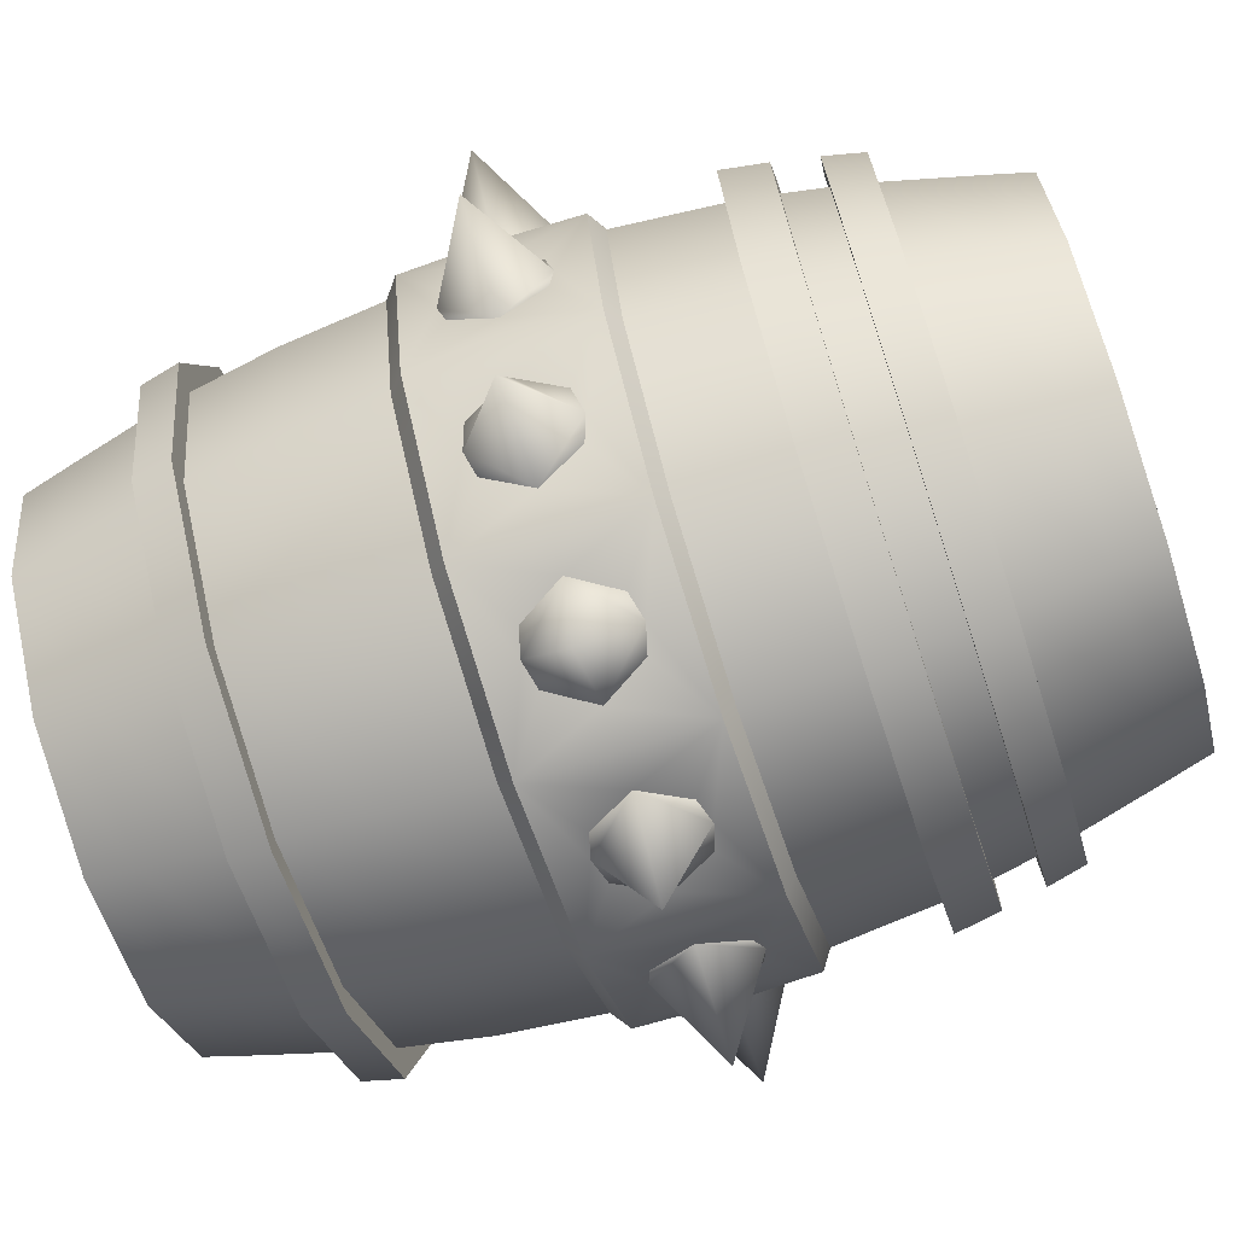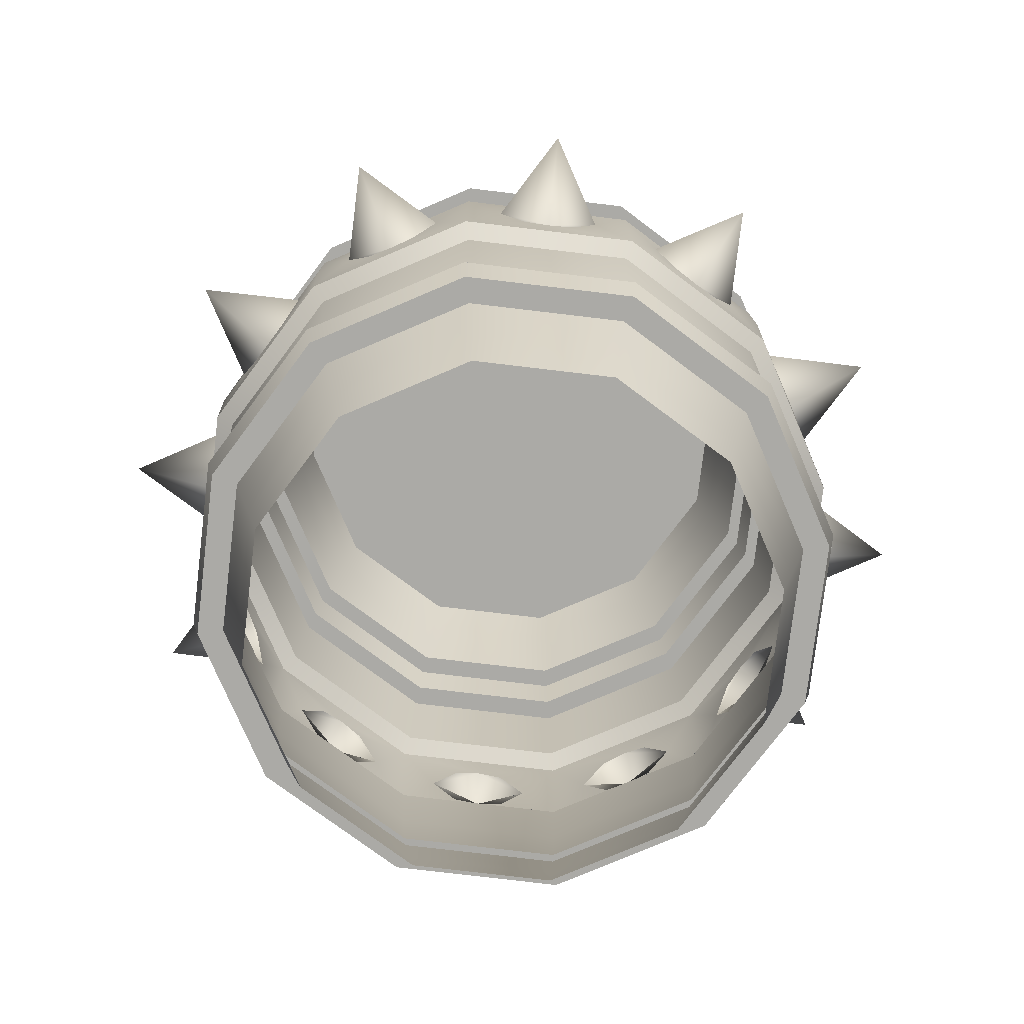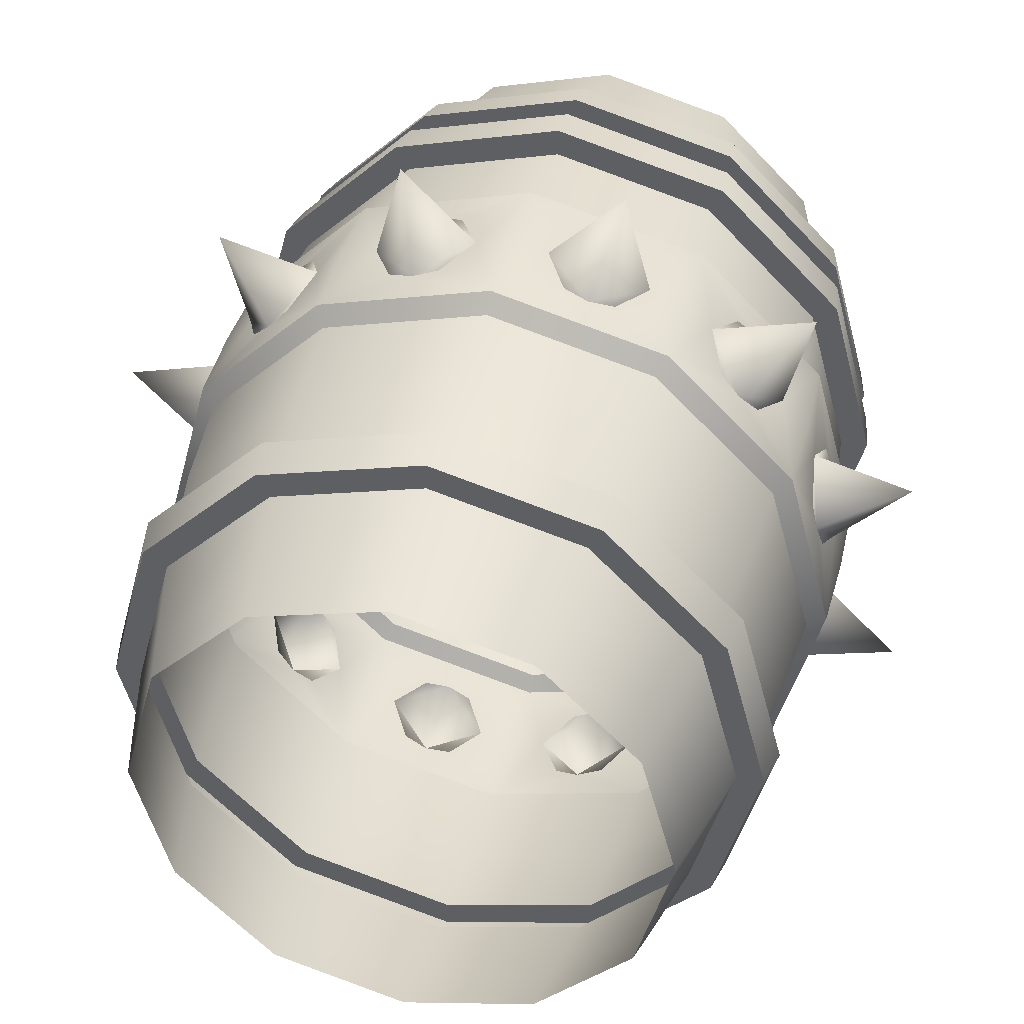
<metadata>
{"format":"obj","ext":"obj","renderer":"f3d","projection":"perspective","resolution":1024,"background":"white","views":[{"elev":-72.7,"azim":108.0,"up":"+Z"},{"elev":-75.8,"azim":98.2,"up":"+Y"},{"elev":40.6,"azim":13.7,"up":"+Z"}]}
</metadata>
<code>
g default
v 250.1 -99.62 381.4
v 228.9 -99.62 360.2
v 199.9 -99.62 352.4
v 170.9 -99.62 360.2
v 149.7 -99.62 381.4
v 141.9 -99.62 410.4
v 149.7 -99.62 439.3
v 170.9 -99.62 460.6
v 199.9 -99.62 468.3
v 228.9 -99.62 460.6
v 250.1 -99.62 439.3
v 257.8 -99.62 410.4
v 252.4 -89.36 380
v 230.2 -89.36 357.8
v 199.9 -89.36 349.7
v 169.5 -89.36 357.8
v 147.3 -89.36 380
v 139.2 -89.36 410.4
v 147.3 -89.36 440.7
v 169.5 -89.36 462.9
v 199.9 -89.36 471
v 230.2 -89.36 462.9
v 252.4 -89.36 440.7
v 260.5 -89.36 410.4
v 256.4 -71.04 377.7
v 232.5 -71.04 353.8
v 199.9 -71.04 345.1
v 167.2 -71.04 353.8
v 143.3 -71.04 377.7
v 134.6 -71.04 410.4
v 143.3 -71.04 443
v 167.2 -71.04 466.9
v 199.9 -71.04 475.6
v 232.5 -71.04 466.9
v 256.4 -71.04 443
v 265.1 -71.04 410.4
v 257.9 -62.73 376.8
v 233.4 -62.73 352.3
v 199.9 -62.73 343.3
v 166.4 -62.73 352.3
v 141.8 -62.73 376.8
v 132.8 -62.73 410.4
v 141.8 -62.73 443.9
v 166.4 -62.73 468.4
v 199.9 -62.73 477.4
v 233.4 -62.73 468.4
v 257.9 -62.73 443.9
v 266.9 -62.73 410.4
v 260.6 -44.18 375.3
v 234.9 -44.18 349.6
v 199.9 -44.18 340.2
v 164.8 -44.18 349.6
v 139.2 -44.18 375.3
v 129.8 -44.18 410.4
v 139.2 -44.18 445.4
v 164.8 -44.18 471.1
v 199.9 -44.18 480.5
v 234.9 -44.18 471.1
v 260.6 -44.18 445.4
v 270 -44.18 410.4
v 265.8 -18.7 372.3
v 238 -18.7 344.4
v 199.9 -18.7 334.2
v 161.8 -18.7 344.4
v 133.9 -18.7 372.3
v 123.7 -18.7 410.4
v 133.9 -18.7 448.4
v 161.8 -18.7 476.3
v 199.9 -18.7 486.5
v 238 -18.7 476.3
v 265.8 -18.7 448.4
v 276.1 -18.7 410.4
v 266.3 -5e-06 372
v 238.2 -5e-06 344
v 199.9 -5e-06 333.7
v 161.5 -5e-06 344
v 133.5 -5e-06 372
v 123.2 -5e-06 410.4
v 133.5 -5e-06 448.7
v 161.5 -5e-06 476.7
v 199.9 -5e-06 487
v 238.2 -5e-06 476.7
v 266.3 -5e-06 448.7
v 276.5 -5e-06 410.4
v 265.8 18.7 372.3
v 238 18.7 344.4
v 199.9 18.7 334.2
v 161.8 18.7 344.4
v 133.9 18.7 372.3
v 123.7 18.7 410.4
v 133.9 18.7 448.4
v 161.8 18.7 476.3
v 199.9 18.7 486.5
v 238 18.7 476.3
v 265.8 18.7 448.4
v 276.1 18.7 410.4
v 260.6 43.92 375.3
v 235 43.92 349.6
v 199.9 43.92 340.2
v 164.8 43.92 349.6
v 139.1 43.92 375.3
v 129.7 43.92 410.4
v 139.1 43.92 445.4
v 164.8 43.92 471.1
v 199.9 43.92 480.5
v 235 43.92 471.1
v 260.6 43.92 445.4
v 270 43.92 410.4
v 259.4 53.67 376
v 234.2 53.67 350.9
v 199.9 53.67 341.7
v 165.5 53.67 350.9
v 140.4 53.67 376
v 131.2 53.67 410.4
v 140.4 53.67 444.7
v 165.5 53.67 469.8
v 199.9 53.67 479
v 234.2 53.67 469.8
v 259.4 53.67 444.7
v 268.6 53.67 410.4
v 257.9 62.8 376.8
v 233.4 62.8 352.3
v 199.9 62.8 343.3
v 166.4 62.8 352.3
v 141.8 62.8 376.8
v 132.8 62.8 410.4
v 141.8 62.8 443.9
v 166.4 62.8 468.4
v 199.9 62.8 477.4
v 233.4 62.8 468.4
v 257.9 62.8 443.9
v 266.9 62.8 410.4
v 256.4 71.26 377.7
v 232.5 71.26 353.9
v 199.9 71.26 345.1
v 167.3 71.26 353.9
v 143.4 71.26 377.7
v 134.7 71.26 410.4
v 143.4 71.26 443
v 167.3 71.26 466.8
v 199.9 71.26 475.6
v 232.5 71.26 466.8
v 256.4 71.26 443
v 265.1 71.26 410.4
v 252.4 89.36 380
v 230.2 89.36 357.8
v 199.9 89.36 349.7
v 169.5 89.36 357.8
v 147.3 89.36 380
v 139.2 89.36 410.4
v 147.3 89.36 440.7
v 169.5 89.36 462.9
v 199.9 89.36 471
v 230.2 89.36 462.9
v 252.4 89.36 440.7
v 260.5 89.36 410.4
v 250.1 99.62 381.4
v 228.9 99.62 360.2
v 199.9 99.62 352.4
v 170.9 99.62 360.2
v 149.7 99.62 381.4
v 141.9 99.62 410.4
v 149.7 99.62 439.3
v 170.9 99.62 460.6
v 199.9 99.62 468.3
v 228.9 99.62 460.6
v 250.1 99.62 439.3
v 257.8 99.62 410.4
v 261.5 -71.04 374.8
v 235.4 -71.04 348.8
v 236.4 -62.73 347.1
v 263.1 -62.73 373.8
v 199.9 -71.04 339.3
v 199.9 -62.73 337.3
v 164.3 -71.04 348.8
v 163.4 -62.73 347.1
v 138.3 -71.04 374.8
v 136.6 -62.73 373.8
v 128.8 -71.04 410.4
v 126.8 -62.73 410.4
v 138.3 -71.04 445.9
v 136.6 -62.73 446.9
v 164.3 -71.04 471.9
v 163.4 -62.73 473.6
v 199.9 -71.04 481.5
v 199.9 -62.73 483.4
v 235.4 -71.04 471.9
v 236.4 -62.73 473.6
v 261.5 -71.04 445.9
v 263.1 -62.73 446.9
v 271 -71.04 410.4
v 272.9 -62.73 410.4
v 266.1 43.92 372.1
v 238.1 43.92 344.2
v 237.3 53.67 345.6
v 264.7 53.67 373
v 199.9 43.92 333.9
v 199.9 53.67 335.5
v 161.7 43.92 344.2
v 162.5 53.67 345.6
v 133.7 43.92 372.1
v 135.1 53.67 373
v 123.5 43.92 410.4
v 125.1 53.67 410.4
v 133.7 43.92 448.6
v 135.1 53.67 447.8
v 161.7 43.92 476.5
v 162.5 53.67 475.1
v 199.9 43.92 486.8
v 199.9 53.67 485.2
v 238.1 43.92 476.5
v 237.3 53.67 475.1
v 266.1 43.92 448.6
v 264.7 53.67 447.8
v 276.3 43.92 410.4
v 274.7 53.67 410.4
v 263.1 62.8 373.9
v 236.4 62.8 347.1
v 235.4 71.26 348.8
v 261.4 71.26 374.8
v 199.9 62.8 337.3
v 199.9 71.26 339.3
v 163.4 62.8 347.1
v 164.4 71.26 348.8
v 136.6 62.8 373.9
v 138.3 71.26 374.8
v 126.9 62.8 410.4
v 128.8 71.26 410.4
v 136.6 62.8 446.9
v 138.3 71.26 445.9
v 163.4 62.8 473.6
v 164.4 71.26 471.9
v 199.9 62.8 483.4
v 199.9 71.26 481.4
v 236.4 62.8 473.6
v 235.4 71.26 471.9
v 263.1 62.8 446.9
v 261.4 71.26 445.9
v 272.9 62.8 410.4
v 270.9 71.26 410.4
v 252.1 -11.16 358.1
v 266.1 -7e-06 344.1
v 219 -11.16 339
v 224.1 -5e-06 319.9
v 180.7 -11.16 339
v 175.6 -6e-06 319.9
v 147.6 -11.16 358.1
v 133.6 -5e-06 344.1
v 128.5 -11.16 391.2
v 109.4 -8e-06 386.1
v 128.5 -11.16 429.5
v 109.4 -8e-06 434.6
v 147.6 -11.16 462.6
v 133.6 -5e-06 476.6
v 180.7 -11.16 481.7
v 175.6 -4e-06 500.8
v 219 -11.16 481.7
v 224.1 -6e-06 500.8
v 252.1 -11.16 462.6
v 266.1 -6e-06 476.6
v 271.3 -11.16 429.5
v 290.4 -8e-06 434.6
v 271.3 -11.16 391.2
v 290.4 -4e-06 386.1
v 252.1 11.16 358.1
v 219 11.16 339
v 180.7 11.16 339
v 147.6 11.16 358.1
v 128.5 11.16 391.2
v 128.5 11.16 429.5
v 147.6 11.16 462.6
v 180.7 11.16 481.7
v 219 11.16 481.7
v 252.1 11.16 462.6
v 271.3 11.16 429.5
v 271.3 11.16 391.2
v 256.2 -9.665 362.2
v 224.6 -9.665 340.5
v 186.3 -9.665 337.5
v 151.7 -9.665 354
v 130 -9.665 385.7
v 127 -9.665 423.9
v 143.5 -9.665 458.5
v 175.2 -9.665 480.3
v 213.4 -9.665 483.2
v 248.1 -9.665 466.7
v 269.8 -9.665 435.1
v 272.8 -9.665 396.8
v 260.3 -4e-06 366.3
v 256.2 9.665 362.2
v 230.2 -2e-06 342
v 224.6 9.665 340.5
v 191.9 -4e-06 336
v 186.3 9.665 337.5
v 155.8 -1e-05 349.9
v 151.7 9.665 354
v 131.5 -6e-06 380.1
v 130 9.665 385.7
v 125.5 -0 418.3
v 127 9.665 423.9
v 139.5 -1e-06 454.5
v 143.5 9.665 458.5
v 169.6 -0 478.8
v 175.2 9.665 480.3
v 207.9 -4e-06 484.7
v 213.4 9.665 483.2
v 244 -1e-05 470.8
v 248.1 9.665 466.7
v 268.3 -4e-06 440.6
v 269.8 9.665 435.1
v 274.3 3e-06 402.4
v 272.8 9.665 396.8
v 248.1 -9.665 354
v 244 -4e-06 349.9
v 213.4 -9.665 337.5
v 207.9 -6e-06 336
v 175.2 -9.665 340.5
v 169.6 -4e-06 342
v 143.5 -9.665 362.2
v 139.5 1e-06 366.3
v 127 -9.665 396.8
v 125.5 -2e-06 402.4
v 130 -9.665 435.1
v 131.5 -8e-06 440.6
v 151.7 -9.665 466.7
v 155.8 -7e-06 470.8
v 186.3 -9.665 483.2
v 191.9 -8e-06 484.7
v 224.6 -9.665 480.3
v 230.2 -4e-06 478.8
v 256.2 -9.665 458.5
v 260.3 1e-06 454.5
v 272.8 -9.665 423.9
v 274.3 -4e-06 418.3
v 269.8 -9.665 385.7
v 268.3 -1.2e-05 380.1
v 248.1 9.665 354
v 213.4 9.665 337.5
v 175.2 9.665 340.5
v 143.5 9.665 362.2
v 127 9.665 396.8
v 130 9.665 435.1
v 151.7 9.665 466.7
v 186.3 9.665 483.2
v 224.6 9.665 480.3
v 256.2 9.665 458.5
v 272.8 9.665 423.9
v 269.8 9.665 385.7
v 243.7 99.62 385.1
v 225.2 99.62 366.5
v 199.9 99.62 359.8
v 174.6 99.62 366.5
v 156.1 99.62 385.1
v 149.3 99.62 410.4
v 156.1 99.62 435.7
v 174.6 99.62 454.2
v 199.9 99.62 460.9
v 225.2 99.62 454.2
v 243.7 99.62 435.7
v 250.5 99.62 410.4
v 243.7 95.37 385.1
v 225.2 95.37 366.5
v 199.9 95.37 359.8
v 174.6 95.37 366.5
v 156.1 95.37 385.1
v 149.3 95.37 410.4
v 156.1 95.37 435.7
v 174.6 95.37 454.2
v 199.9 95.37 460.9
v 225.2 95.37 454.2
v 243.7 95.37 435.7
v 250.5 95.37 410.4
v 262.4 -21.87 374.3
v 236 -21.87 347.9
v 199.9 -21.87 338.2
v 163.8 -21.87 347.9
v 137.4 -21.87 374.3
v 127.7 -21.87 410.4
v 137.4 -21.87 446.4
v 163.8 -21.87 472.9
v 199.9 -21.87 482.5
v 236 -21.87 472.9
v 262.4 -21.87 446.4
v 272 -21.87 410.4
v 262.4 21.21 374.2
v 236 21.21 347.8
v 199.9 21.21 338.1
v 163.8 21.21 347.8
v 137.3 21.21 374.2
v 127.6 21.21 410.4
v 137.3 21.21 446.5
v 163.8 21.21 472.9
v 199.9 21.21 482.6
v 236 21.21 472.9
v 262.4 21.21 446.5
v 272.1 21.21 410.4
g pCylinder9
f 1 2 14 13
f 2 3 15 14
f 3 4 16 15
f 4 5 17 16
f 5 6 18 17
f 6 7 19 18
f 7 8 20 19
f 8 9 21 20
f 9 10 22 21
f 10 11 23 22
f 11 12 24 23
f 12 1 13 24
f 13 14 26 25
f 14 15 27 26
f 15 16 28 27
f 16 17 29 28
f 17 18 30 29
f 18 19 31 30
f 19 20 32 31
f 20 21 33 32
f 21 22 34 33
f 22 23 35 34
f 23 24 36 35
f 24 13 25 36
f 169 170 171 172
f 170 173 174 171
f 173 175 176 174
f 175 177 178 176
f 177 179 180 178
f 179 181 182 180
f 181 183 184 182
f 183 185 186 184
f 185 187 188 186
f 187 189 190 188
f 189 191 192 190
f 191 169 172 192
f 37 38 50 49
f 38 39 51 50
f 39 40 52 51
f 40 41 53 52
f 41 42 54 53
f 42 43 55 54
f 43 44 56 55
f 44 45 57 56
f 45 46 58 57
f 46 47 59 58
f 47 48 60 59
f 48 37 49 60
f 373 374 62 61
f 374 375 63 62
f 375 376 64 63
f 376 377 65 64
f 377 378 66 65
f 378 379 67 66
f 379 380 68 67
f 380 381 69 68
f 381 382 70 69
f 382 383 71 70
f 383 384 72 71
f 384 373 61 72
f 289 290 85 73
f 291 292 86 74
f 293 294 87 75
f 295 296 88 76
f 297 298 89 77
f 299 300 90 78
f 301 302 91 79
f 303 304 92 80
f 305 306 93 81
f 307 308 94 82
f 309 310 95 83
f 311 312 96 84
f 385 386 98 97
f 386 387 99 98
f 387 388 100 99
f 388 389 101 100
f 389 390 102 101
f 390 391 103 102
f 391 392 104 103
f 392 393 105 104
f 393 394 106 105
f 394 395 107 106
f 395 396 108 107
f 396 385 97 108
f 193 194 195 196
f 194 197 198 195
f 197 199 200 198
f 199 201 202 200
f 201 203 204 202
f 203 205 206 204
f 205 207 208 206
f 207 209 210 208
f 209 211 212 210
f 211 213 214 212
f 213 215 216 214
f 215 193 196 216
f 109 110 122 121
f 110 111 123 122
f 111 112 124 123
f 112 113 125 124
f 113 114 126 125
f 114 115 127 126
f 115 116 128 127
f 116 117 129 128
f 117 118 130 129
f 118 119 131 130
f 119 120 132 131
f 120 109 121 132
f 217 218 219 220
f 218 221 222 219
f 221 223 224 222
f 223 225 226 224
f 225 227 228 226
f 227 229 230 228
f 229 231 232 230
f 231 233 234 232
f 233 235 236 234
f 235 237 238 236
f 237 239 240 238
f 239 217 220 240
f 133 134 146 145
f 134 135 147 146
f 135 136 148 147
f 136 137 149 148
f 137 138 150 149
f 138 139 151 150
f 139 140 152 151
f 140 141 153 152
f 141 142 154 153
f 142 143 155 154
f 143 144 156 155
f 144 133 145 156
f 145 146 158 157
f 146 147 159 158
f 147 148 160 159
f 148 149 161 160
f 149 150 162 161
f 150 151 163 162
f 151 152 164 163
f 152 153 165 164
f 153 154 166 165
f 154 155 167 166
f 155 156 168 167
f 156 145 157 168
f 25 26 170 169
f 38 37 172 171
f 26 27 173 170
f 39 38 171 174
f 27 28 175 173
f 40 39 174 176
f 28 29 177 175
f 41 40 176 178
f 29 30 179 177
f 42 41 178 180
f 30 31 181 179
f 43 42 180 182
f 31 32 183 181
f 44 43 182 184
f 32 33 185 183
f 45 44 184 186
f 33 34 187 185
f 46 45 186 188
f 34 35 189 187
f 47 46 188 190
f 35 36 191 189
f 48 47 190 192
f 36 25 169 191
f 37 48 192 172
f 97 98 194 193
f 110 109 196 195
f 98 99 197 194
f 111 110 195 198
f 99 100 199 197
f 112 111 198 200
f 100 101 201 199
f 113 112 200 202
f 101 102 203 201
f 114 113 202 204
f 102 103 205 203
f 115 114 204 206
f 103 104 207 205
f 116 115 206 208
f 104 105 209 207
f 117 116 208 210
f 105 106 211 209
f 118 117 210 212
f 106 107 213 211
f 119 118 212 214
f 107 108 215 213
f 120 119 214 216
f 108 97 193 215
f 109 120 216 196
f 121 122 218 217
f 134 133 220 219
f 122 123 221 218
f 135 134 219 222
f 123 124 223 221
f 136 135 222 224
f 124 125 225 223
f 137 136 224 226
f 125 126 227 225
f 138 137 226 228
f 126 127 229 227
f 139 138 228 230
f 127 128 231 229
f 140 139 230 232
f 128 129 233 231
f 141 140 232 234
f 129 130 235 233
f 142 141 234 236
f 130 131 237 235
f 143 142 236 238
f 131 132 239 237
f 144 143 238 240
f 132 121 217 239
f 133 144 240 220
f 314 313 62 74
f 316 315 63 75
f 318 317 64 76
f 320 319 65 77
f 322 321 66 78
f 324 323 67 79
f 326 325 68 80
f 328 327 69 81
f 330 329 70 82
f 332 331 71 83
f 334 333 72 84
f 336 335 61 73
f 61 241 277
f 62 243 278
f 63 245 279
f 64 247 280
f 65 249 281
f 66 251 282
f 67 253 283
f 68 255 284
f 69 70 257 285
f 70 71 259 286
f 71 261 287
f 72 263 288
f 289 242 265 290
f 291 244 266 292
f 293 246 267 294
f 295 248 268 296
f 297 250 269 298
f 299 252 270 300
f 301 254 271 302
f 303 256 272 304
f 305 258 273 306
f 307 260 274 308
f 309 262 275 310
f 311 264 276 312
f 62 313 241 61
f 314 242 241 313
f 289 73 61 277
f 289 277 241 242
f 63 315 243 62
f 316 244 243 315
f 291 74 62 278
f 291 278 243 244
f 64 317 245 63
f 318 246 245 317
f 293 75 63 279
f 293 279 245 246
f 65 319 247 64
f 320 248 247 319
f 295 76 64 280
f 295 280 247 248
f 66 321 249 65
f 322 250 249 321
f 297 77 65 281
f 297 281 249 250
f 67 323 251 66
f 324 252 251 323
f 299 78 66 282
f 299 282 251 252
f 68 325 253 67
f 326 254 253 325
f 301 79 67 283
f 301 283 253 254
f 69 327 255 68
f 328 256 255 327
f 303 80 68 284
f 303 284 255 256
f 70 329 257
f 330 258 257 329
f 305 81 69 285
f 305 285 257 258
f 71 331 259
f 332 260 259 331
f 307 82 70 286
f 307 286 259 260
f 72 333 261 71
f 334 262 261 333
f 309 83 71 287
f 309 287 261 262
f 61 335 263 72
f 336 264 263 335
f 311 84 72 288
f 311 288 263 264
f 314 74 86 337
f 314 337 265 242
f 86 85 265 337
f 85 290 265
f 316 75 87 338
f 316 338 266 244
f 87 86 266 338
f 86 292 266
f 318 76 88 339
f 318 339 267 246
f 88 87 267 339
f 87 294 267
f 320 77 89 340
f 320 340 268 248
f 89 88 268 340
f 88 296 268
f 322 78 90 341
f 322 341 269 250
f 90 89 269 341
f 89 298 269
f 324 79 91 342
f 324 342 270 252
f 91 90 270 342
f 90 300 270
f 326 80 92 343
f 326 343 271 254
f 92 91 271 343
f 91 302 271
f 328 81 93 344
f 328 344 272 256
f 93 92 272 344
f 92 304 272
f 330 82 94 345
f 330 345 273 258
f 94 273 345
f 93 306 273 94
f 332 83 95 346
f 332 346 274 260
f 95 274 346
f 94 308 274 95
f 334 84 96 347
f 334 347 275 262
f 96 95 275 347
f 95 310 275
f 336 73 85 348
f 336 348 276 264
f 85 96 276 348
f 96 312 276
f 157 158 350 349
f 158 159 351 350
f 159 160 352 351
f 160 161 353 352
f 161 162 354 353
f 162 163 355 354
f 163 164 356 355
f 164 165 357 356
f 165 166 358 357
f 166 167 359 358
f 167 168 360 359
f 168 157 349 360
f 349 350 362 361
f 350 351 363 362
f 351 352 364 363
f 352 353 365 364
f 353 354 366 365
f 354 355 367 366
f 355 356 368 367
f 356 357 369 368
f 357 358 370 369
f 358 359 371 370
f 359 360 372 371
f 360 349 361 372
f 369 370 367 368
f 370 371 366 367
f 371 372 365 366
f 372 361 364 365
f 361 362 363 364
f 49 50 374 373
f 50 51 375 374
f 51 52 376 375
f 52 53 377 376
f 53 54 378 377
f 54 55 379 378
f 55 56 380 379
f 56 57 381 380
f 57 58 382 381
f 58 59 383 382
f 59 60 384 383
f 60 49 373 384
f 85 86 386 385
f 86 87 387 386
f 87 88 388 387
f 88 89 389 388
f 89 90 390 389
f 90 91 391 390
f 91 92 392 391
f 92 93 393 392
f 93 94 394 393
f 94 95 395 394
f 95 96 396 395
f 96 85 385 396

</code>
